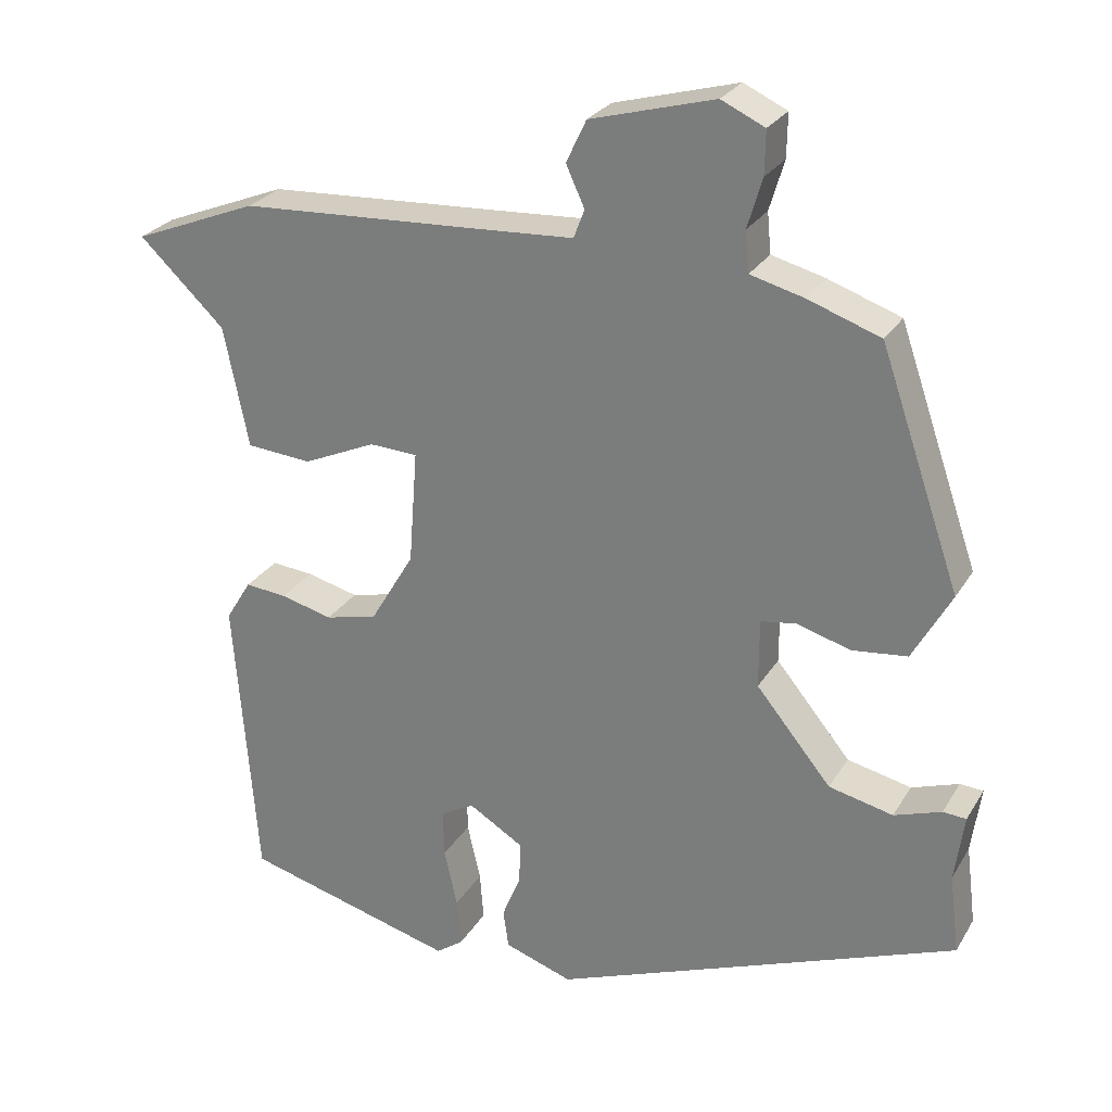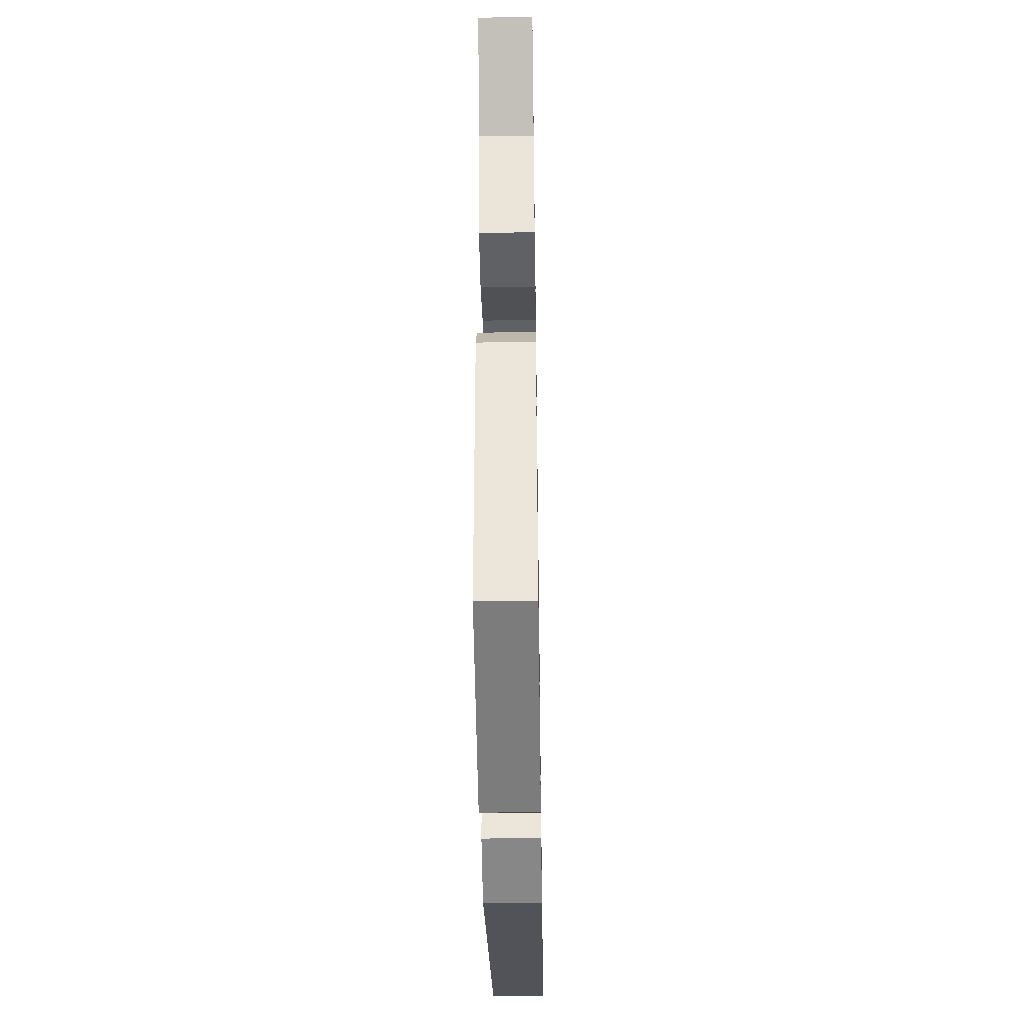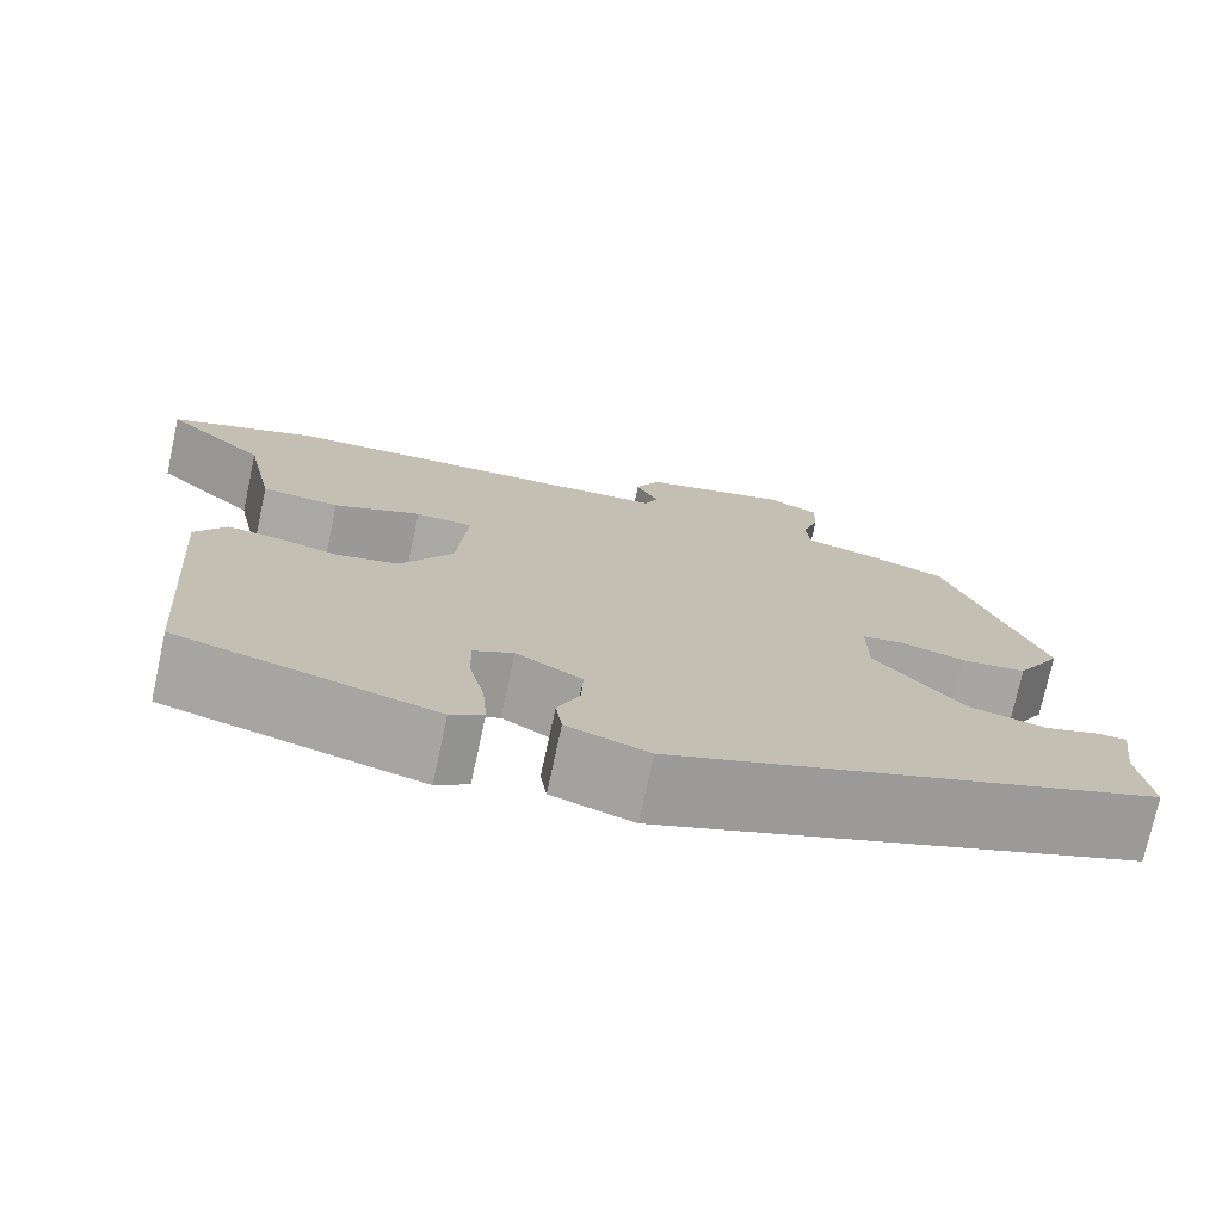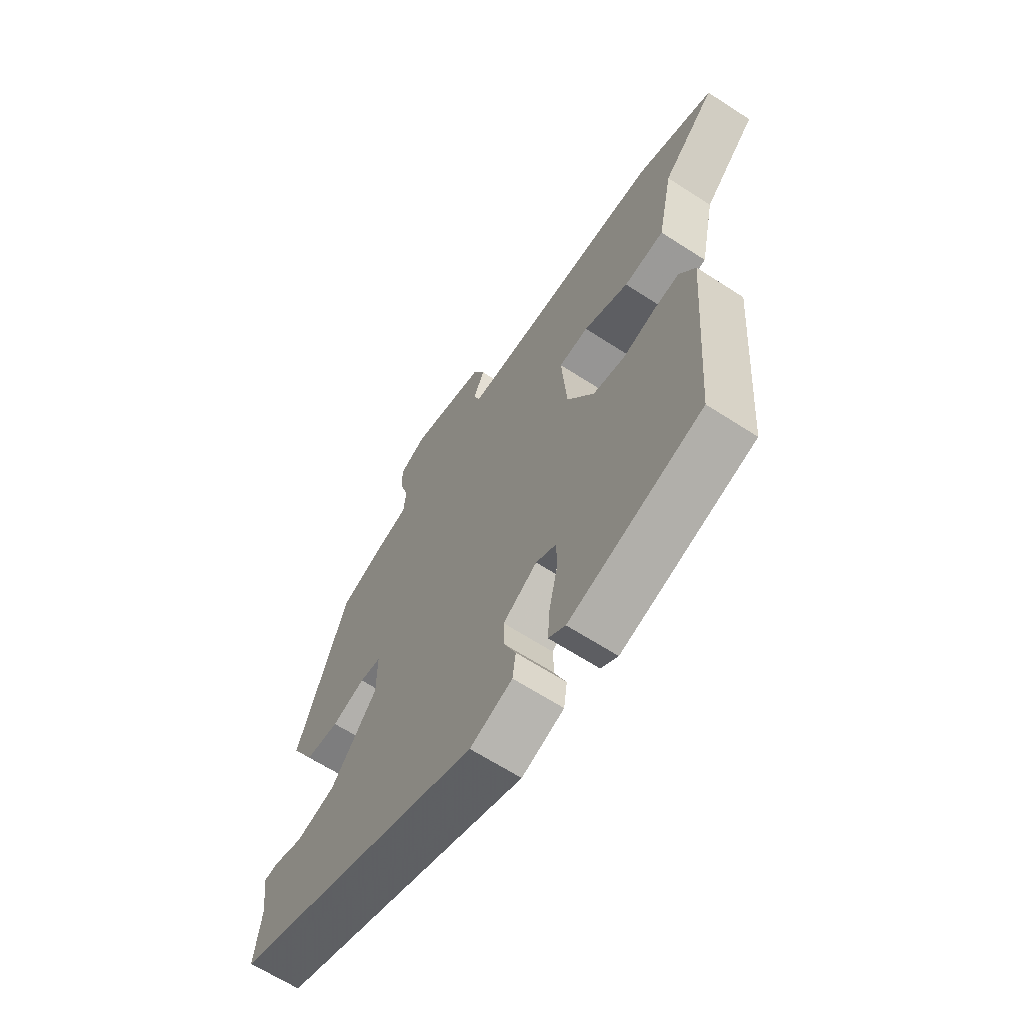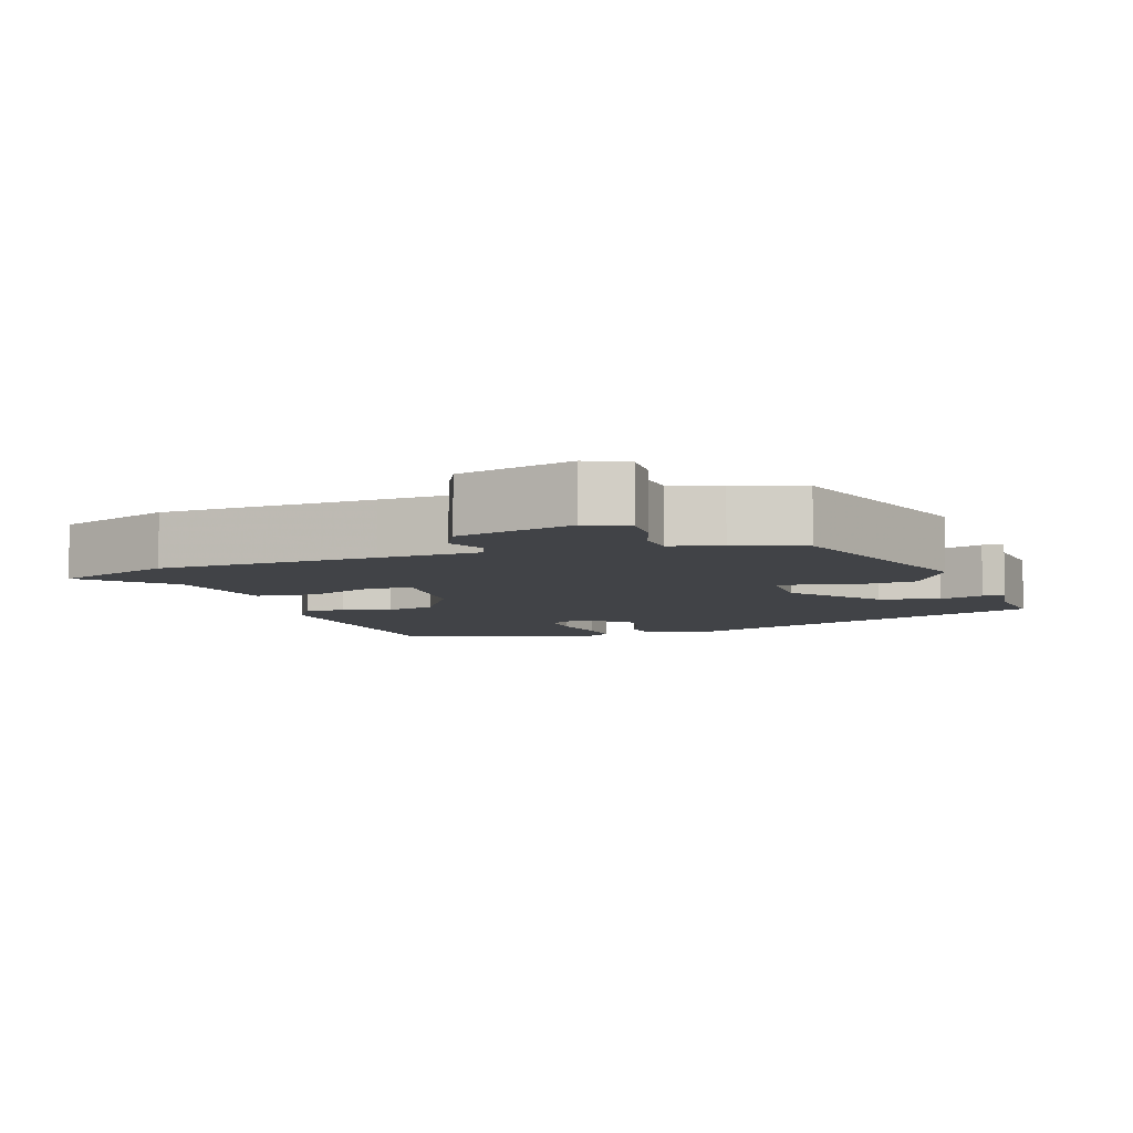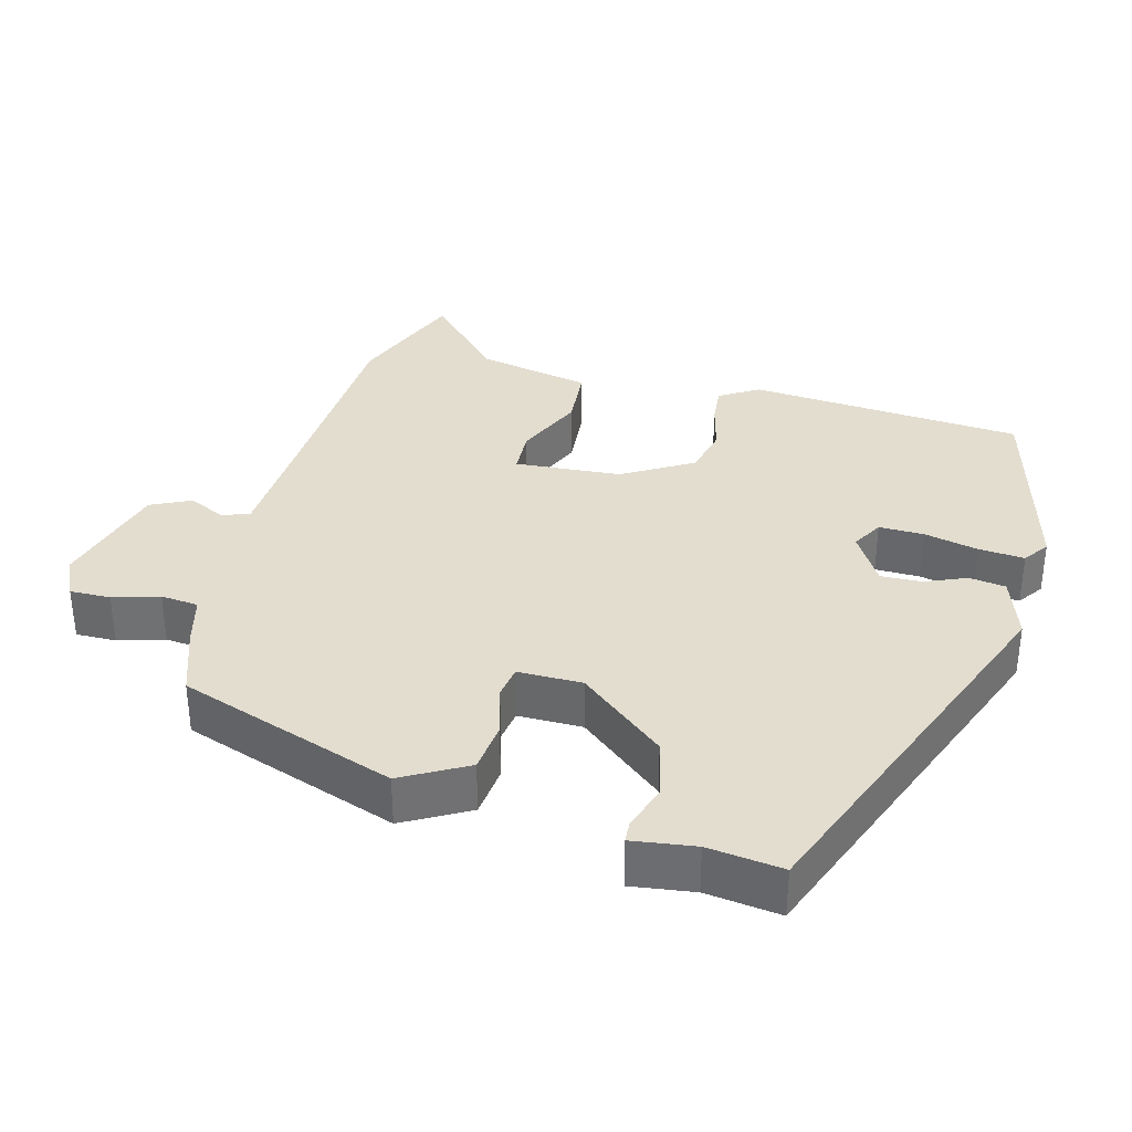
<metadata>
{"format":"obj","ext":"obj","renderer":"f3d","projection":"perspective","resolution":1024,"background":"white","views":[{"elev":26.7,"azim":24.9,"up":"+Z"},{"elev":-43.8,"azim":-89.1,"up":"+Z"},{"elev":-75.0,"azim":-12.3,"up":"+Z"},{"elev":-65.0,"azim":-123.1,"up":"+Z"},{"elev":-6.9,"azim":17.9,"up":"+Y"},{"elev":35.0,"azim":104.9,"up":"+Y"}]}
</metadata>
<code>
v 0.367 0.07 0.483
v 0.471 0.07 0.182
v 0.421 0.07 0.092
v 0.35 0.07 0.084
v 0.28 0.07 0.104
v 0.235 0.07 0.097
v 0.235 0.07 0.008
v 0.332 0.07 -0.11
v 0.415 0.07 -0.129
v 0.476 0.07 -0.108
v 0.506 0.07 -0.11
v 0.494 0.07 -0.197
v 0.507 0.07 -0.3
v -0.018 0.07 -0.504
v -0.106 0.07 -0.474
v -0.113 0.07 -0.424
v -0.089 0.07 -0.366
v -0.087 0.07 -0.31
v -0.158 0.07 -0.267
v -0.201 0.07 -0.291
v -0.2 0.07 -0.353
v -0.183 0.07 -0.428
v -0.178 0.07 -0.491
v -0.213 0.07 -0.516
v -0.488 0.07 -0.442
v -0.517 0.07 -0.064
v -0.484 0.07 -0.01
v -0.43 0.07 -0.015
v -0.363 0.07 -0.032
v -0.296 0.07 -0.016
v -0.239 0.07 0.08
v -0.228 0.07 0.227
v -0.29 0.07 0.23
v -0.384 0.07 0.188
v -0.468 0.07 0.195
v -0.5 0.07 0.351
v -0.61 0.07 0.456
v -0.449 0.07 0.52
v -0.151 0.07 0.536
v -0.013 0.07 0.544
v 0.001 0.07 0.581
v -0.023 0.07 0.633
v 0.003 0.07 0.688
v 0.163 0.07 0.732
v 0.219 0.07 0.706
v 0.218 0.07 0.65
v 0.199 0.07 0.586
v 0.204 0.07 0.534
v 0.273 0.07 0.516
v 0.367 0 0.483
v 0.471 0 0.182
v 0.421 0 0.092
v 0.35 0 0.084
v 0.28 0 0.104
v 0.235 0 0.097
v 0.235 0 0.008
v 0.332 0 -0.11
v 0.415 0 -0.129
v 0.476 0 -0.108
v 0.506 0 -0.11
v 0.494 0 -0.197
v 0.507 0 -0.3
v -0.018 0 -0.504
v -0.106 0 -0.474
v -0.113 0 -0.424
v -0.089 0 -0.366
v -0.087 0 -0.31
v -0.158 0 -0.267
v -0.201 0 -0.291
v -0.2 0 -0.353
v -0.183 0 -0.428
v -0.178 0 -0.491
v -0.213 0 -0.516
v -0.488 0 -0.442
v -0.517 0 -0.064
v -0.484 0 -0.01
v -0.43 0 -0.015
v -0.363 0 -0.032
v -0.296 0 -0.016
v -0.239 0 0.08
v -0.228 0 0.227
v -0.29 0 0.23
v -0.384 0 0.188
v -0.468 0 0.195
v -0.5 0 0.351
v -0.61 0 0.456
v -0.449 0 0.52
v -0.151 0 0.536
v -0.013 0 0.544
v 0.001 0 0.581
v -0.023 0 0.633
v 0.003 0 0.688
v 0.163 0 0.732
v 0.219 0 0.706
v 0.218 0 0.65
v 0.199 0 0.586
v 0.204 0 0.534
v 0.273 0 0.516
f 48 49 1 2
f 44 45 46 47
f 44 47 48
f 41 42 43 44
f 40 41 44 48
f 39 40 48 2
f 36 37 38 39
f 33 34 35 36
f 32 33 36 39
f 31 32 39 2
f 26 27 28 29
f 24 25 26 29
f 24 29 30
f 21 22 23 24
f 20 21 24 30
f 19 20 30 31
f 14 15 16 17
f 12 13 14 17
f 12 17 18
f 9 10 11 12
f 8 9 12 18
f 7 8 18 19
f 2 3 4 5
f 2 5 6
f 31 2 6
f 6 7 19 31
f 51 50 98 97
f 96 95 94 93
f 97 96 93
f 93 92 91 90
f 97 93 90 89
f 51 97 89 88
f 88 87 86 85
f 85 84 83 82
f 88 85 82 81
f 51 88 81 80
f 78 77 76 75
f 78 75 74 73
f 79 78 73
f 73 72 71 70
f 79 73 70 69
f 80 79 69 68
f 66 65 64 63
f 66 63 62 61
f 67 66 61
f 61 60 59 58
f 67 61 58 57
f 68 67 57 56
f 54 53 52 51
f 55 54 51
f 55 51 80
f 80 68 56 55
f 1 50 51 2
f 2 51 52 3
f 3 52 53 4
f 4 53 54 5
f 5 54 55 6
f 6 55 56 7
f 7 56 57 8
f 8 57 58 9
f 9 58 59 10
f 10 59 60 11
f 11 60 61 12
f 12 61 62 13
f 13 62 63 14
f 14 63 64 15
f 15 64 65 16
f 16 65 66 17
f 17 66 67 18
f 18 67 68 19
f 19 68 69 20
f 20 69 70 21
f 21 70 71 22
f 22 71 72 23
f 23 72 73 24
f 24 73 74 25
f 25 74 75 26
f 26 75 76 27
f 27 76 77 28
f 28 77 78 29
f 29 78 79 30
f 30 79 80 31
f 31 80 81 32
f 32 81 82 33
f 33 82 83 34
f 34 83 84 35
f 35 84 85 36
f 36 85 86 37
f 37 86 87 38
f 38 87 88 39
f 39 88 89 40
f 40 89 90 41
f 41 90 91 42
f 42 91 92 43
f 43 92 93 44
f 44 93 94 45
f 45 94 95 46
f 46 95 96 47
f 47 96 97 48
f 48 97 98 49
f 49 98 50 1

</code>
